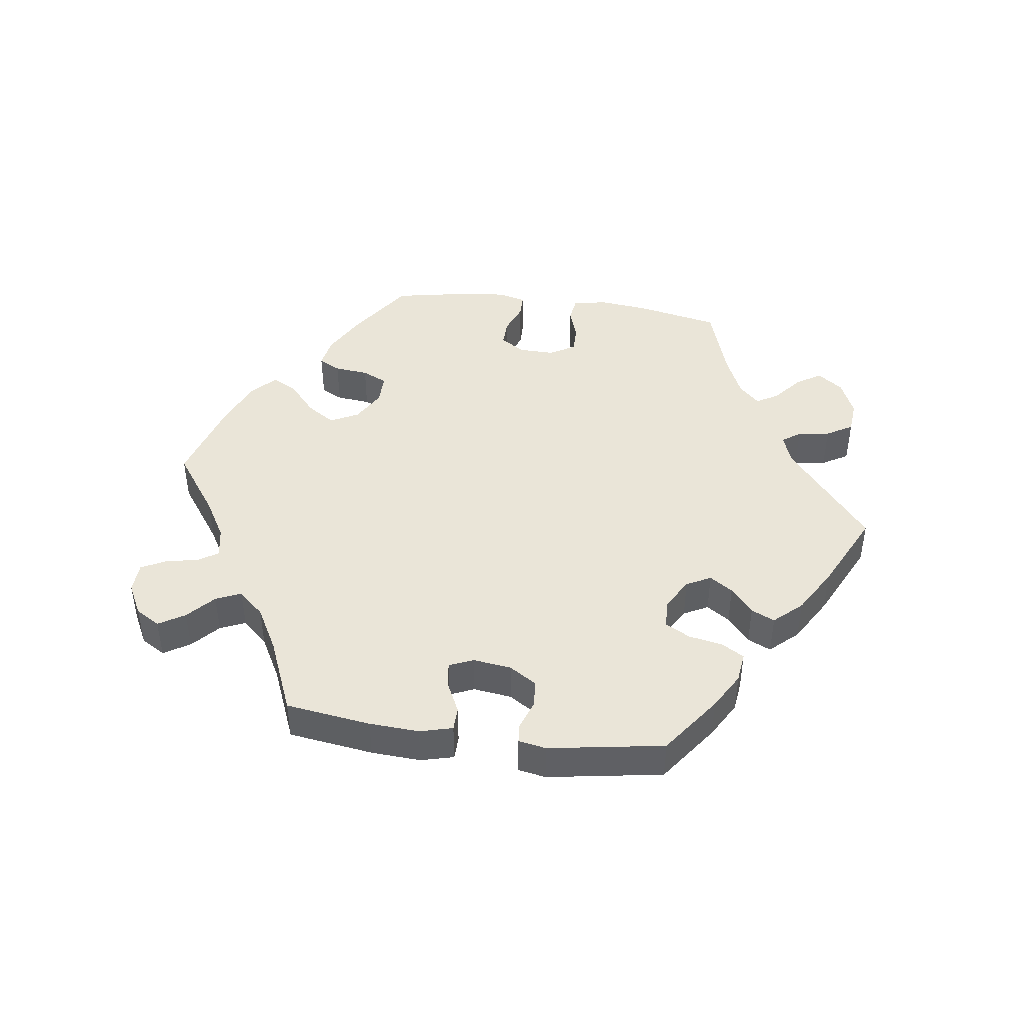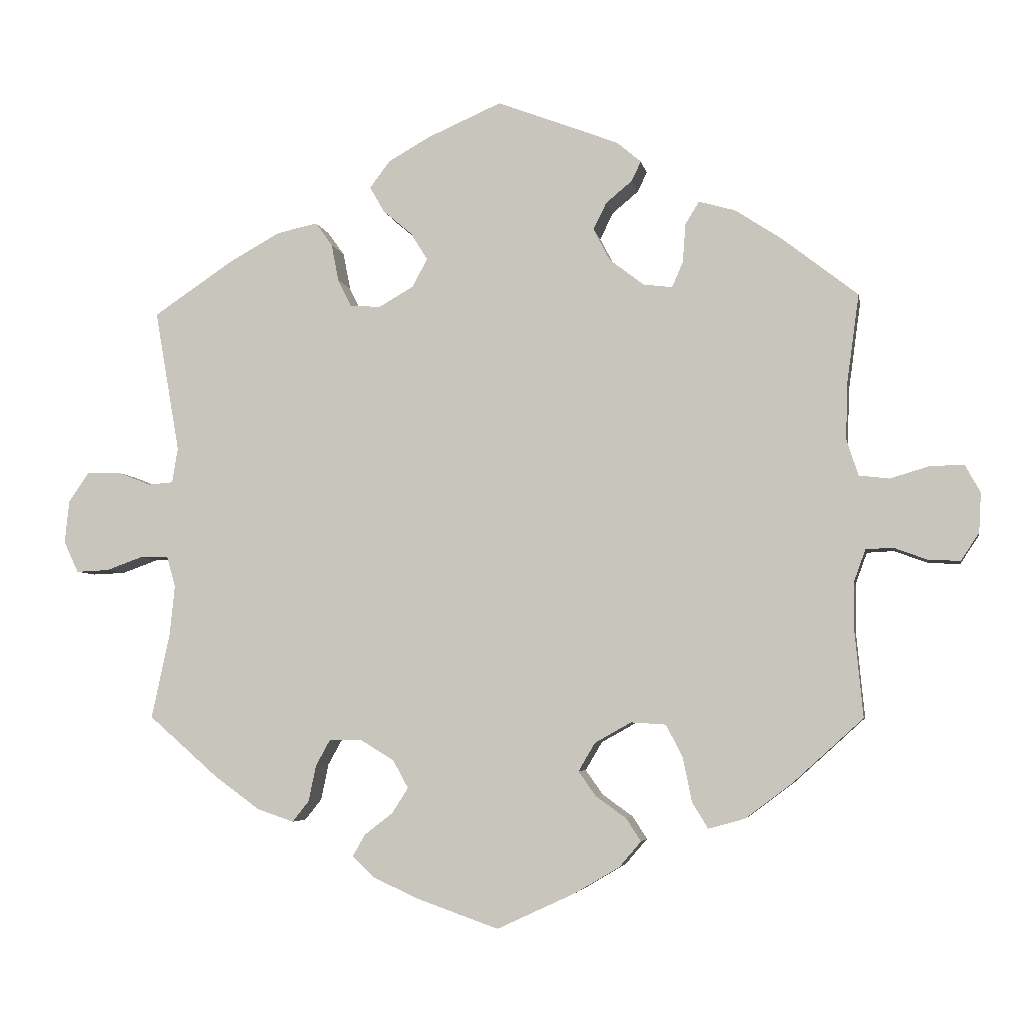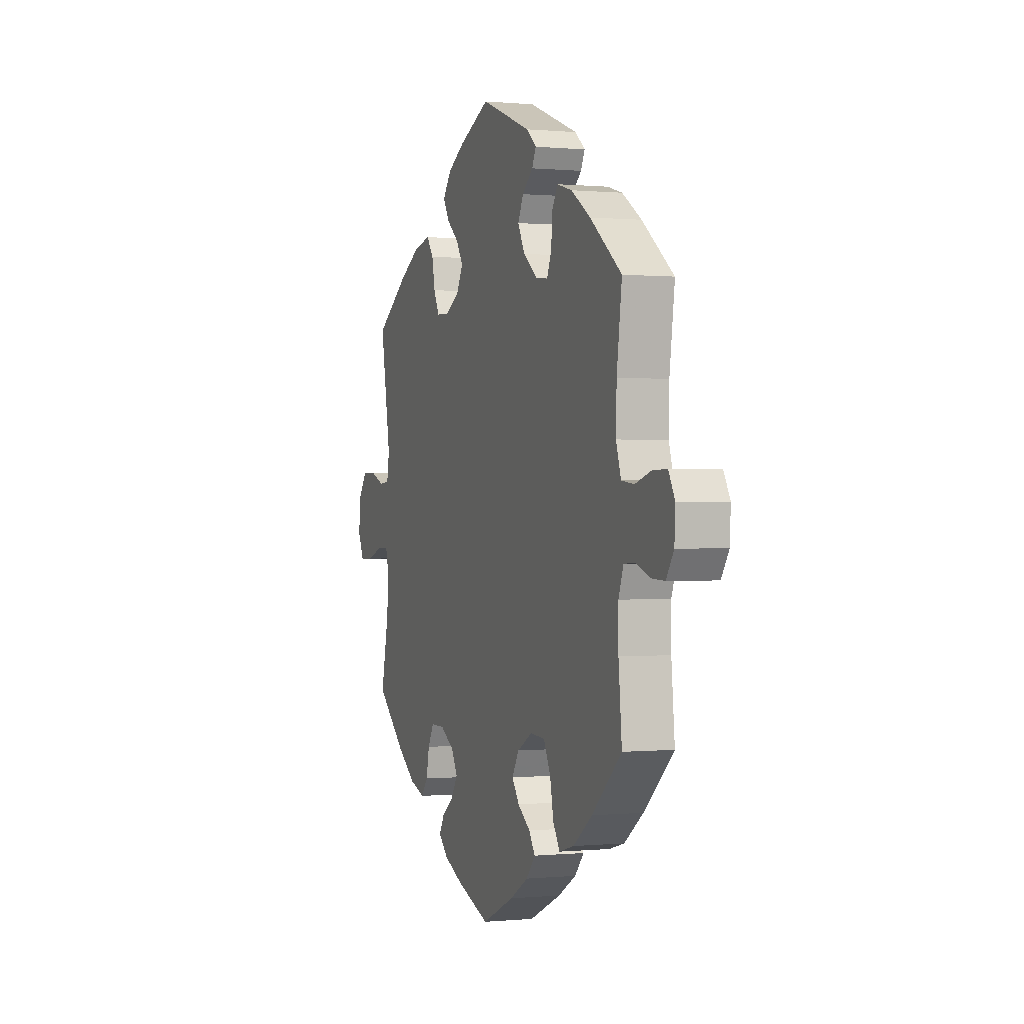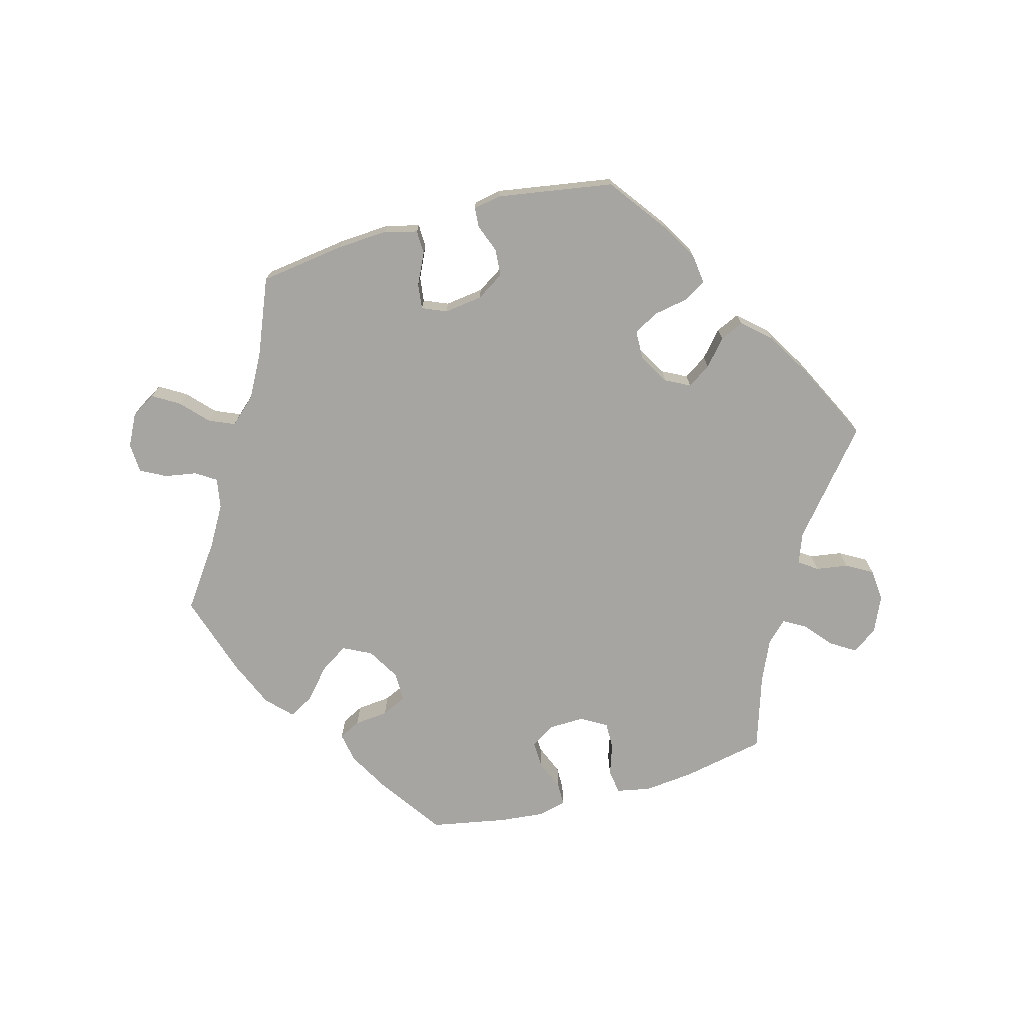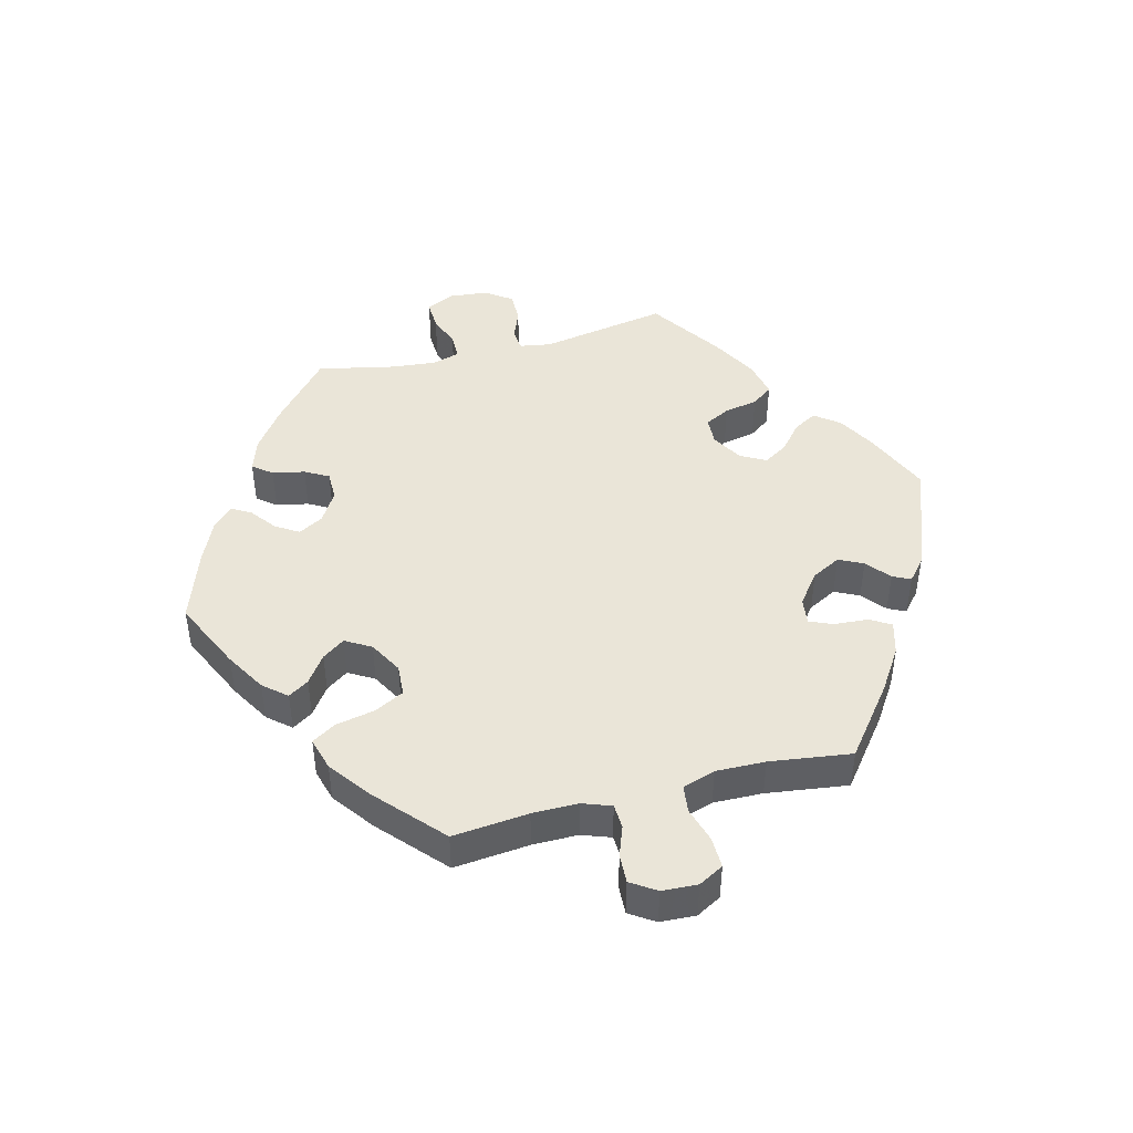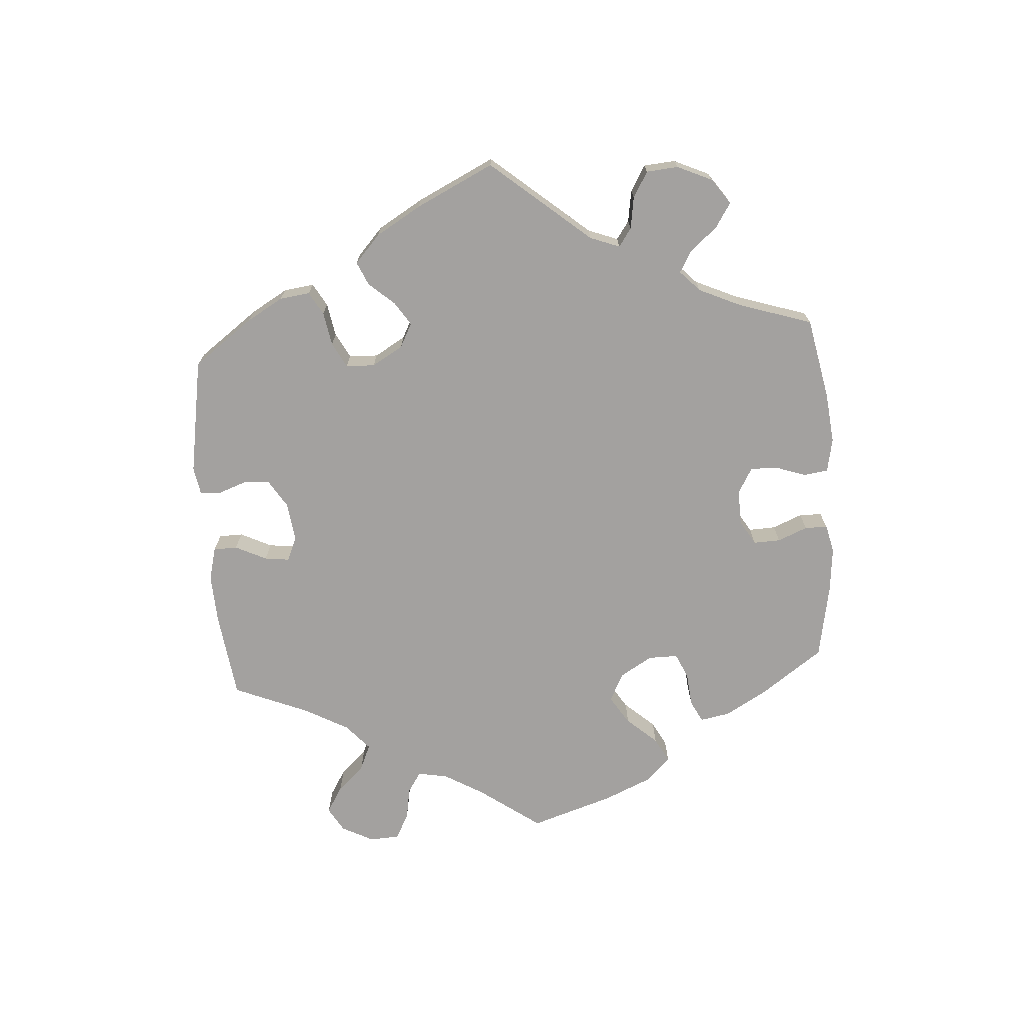
<metadata>
{"format":"obj","ext":"obj","renderer":"f3d","projection":"perspective","resolution":1024,"background":"white","views":[{"elev":44.8,"azim":-22.3,"up":"+Y"},{"elev":-4.8,"azim":-170.0,"up":"+Z"},{"elev":0.2,"azim":-109.9,"up":"+Z"},{"elev":-73.7,"azim":-14.7,"up":"+Y"},{"elev":45.4,"azim":-104.5,"up":"+Y"},{"elev":-72.3,"azim":63.9,"up":"+Y"}]}
</metadata>
<code>
v 0.102 0.07 0.533
v 0.158 0.07 0.501
v 0.186 0.07 0.464
v 0.166 0.07 0.429
v 0.126 0.07 0.395
v 0.103 0.07 0.358
v 0.124 0.07 0.319
v 0.171 0.07 0.292
v 0.213 0.07 0.294
v 0.232 0.07 0.332
v 0.242 0.07 0.383
v 0.265 0.07 0.415
v 0.321 0.07 0.403
v 0.391 0.07 0.364
v 0.501 0.07 0.29
v 0.467 0.07 0.095
v 0.475 0.07 0.047
v 0.509 0.07 0.044
v 0.555 0.07 0.062
v 0.601 0.07 0.062
v 0.629 0.07 0.022
v 0.635 0.07 -0.037
v 0.615 0.07 -0.08
v 0.57 0.07 -0.078
v 0.52 0.07 -0.06
v 0.481 0.07 -0.06
v 0.469 0.07 -0.102
v 0.476 0.07 -0.171
v 0.501 0.07 -0.288
v 0.405 0.07 -0.372
v 0.343 0.07 -0.417
v 0.293 0.07 -0.434
v 0.27 0.07 -0.405
v 0.26 0.07 -0.356
v 0.24 0.07 -0.32
v 0.195 0.07 -0.32
v 0.149 0.07 -0.348
v 0.128 0.07 -0.386
v 0.15 0.07 -0.421
v 0.189 0.07 -0.451
v 0.206 0.07 -0.481
v 0.174 0.07 -0.511
v 0.112 0.07 -0.539
v 0.001 0.07 -0.578
v -0.107 0.07 -0.528
v -0.168 0.07 -0.492
v -0.198 0.07 -0.457
v -0.178 0.07 -0.426
v -0.136 0.07 -0.396
v -0.112 0.07 -0.362
v -0.135 0.07 -0.323
v -0.185 0.07 -0.295
v -0.233 0.07 -0.298
v -0.256 0.07 -0.343
v -0.268 0.07 -0.403
v -0.29 0.07 -0.439
v -0.34 0.07 -0.425
v -0.403 0.07 -0.378
v -0.501 0.07 -0.289
v -0.49 0.07 -0.174
v -0.49 0.07 -0.105
v -0.506 0.07 -0.061
v -0.543 0.07 -0.059
v -0.589 0.07 -0.076
v -0.633 0.07 -0.078
v -0.658 0.07 -0.04
v -0.661 0.07 0.014
v -0.64 0.07 0.052
v -0.593 0.07 0.051
v -0.54 0.07 0.035
v -0.498 0.07 0.04
v -0.482 0.07 0.09
v -0.484 0.07 0.165
v -0.501 0.07 0.289
v -0.397 0.07 0.37
v -0.333 0.07 0.412
v -0.283 0.07 0.426
v -0.264 0.07 0.395
v -0.26 0.07 0.342
v -0.245 0.07 0.307
v -0.205 0.07 0.312
v -0.158 0.07 0.348
v -0.135 0.07 0.392
v -0.153 0.07 0.429
v -0.189 0.07 0.459
v -0.202 0.07 0.486
v -0.169 0.07 0.514
v -0.001 0.07 0.578
v 0.102 0 0.533
v 0.158 0 0.501
v 0.186 0 0.464
v 0.166 0 0.429
v 0.126 0 0.395
v 0.103 0 0.358
v 0.124 0 0.319
v 0.171 0 0.292
v 0.213 0 0.294
v 0.232 0 0.332
v 0.242 0 0.383
v 0.265 0 0.415
v 0.321 0 0.403
v 0.391 0 0.364
v 0.501 0 0.29
v 0.467 0 0.095
v 0.475 0 0.047
v 0.509 0 0.044
v 0.555 0 0.062
v 0.601 0 0.062
v 0.629 0 0.022
v 0.635 0 -0.037
v 0.615 0 -0.08
v 0.57 0 -0.078
v 0.52 0 -0.06
v 0.481 0 -0.06
v 0.469 0 -0.102
v 0.476 0 -0.171
v 0.501 0 -0.288
v 0.405 0 -0.372
v 0.343 0 -0.417
v 0.293 0 -0.434
v 0.27 0 -0.405
v 0.26 0 -0.356
v 0.24 0 -0.32
v 0.195 0 -0.32
v 0.149 0 -0.348
v 0.128 0 -0.386
v 0.15 0 -0.421
v 0.189 0 -0.451
v 0.206 0 -0.481
v 0.174 0 -0.511
v 0.112 0 -0.539
v 0.001 0 -0.578
v -0.107 0 -0.528
v -0.168 0 -0.492
v -0.198 0 -0.457
v -0.178 0 -0.426
v -0.136 0 -0.396
v -0.112 0 -0.362
v -0.135 0 -0.323
v -0.185 0 -0.295
v -0.233 0 -0.298
v -0.256 0 -0.343
v -0.268 0 -0.403
v -0.29 0 -0.439
v -0.34 0 -0.425
v -0.403 0 -0.378
v -0.501 0 -0.289
v -0.49 0 -0.174
v -0.49 0 -0.105
v -0.506 0 -0.061
v -0.543 0 -0.059
v -0.589 0 -0.076
v -0.633 0 -0.078
v -0.658 0 -0.04
v -0.661 0 0.014
v -0.64 0 0.052
v -0.593 0 0.051
v -0.54 0 0.035
v -0.498 0 0.04
v -0.482 0 0.09
v -0.484 0 0.165
v -0.501 0 0.289
v -0.397 0 0.37
v -0.333 0 0.412
v -0.283 0 0.426
v -0.264 0 0.395
v -0.26 0 0.342
v -0.245 0 0.307
v -0.205 0 0.312
v -0.158 0 0.348
v -0.135 0 0.392
v -0.153 0 0.429
v -0.189 0 0.459
v -0.202 0 0.486
v -0.169 0 0.514
v -0.001 0 0.578
f 84 85 86 87
f 83 84 87 88
f 82 83 88 1
f 76 77 78 79
f 76 79 80
f 73 74 75 76
f 72 73 76 80
f 71 72 80 81
f 67 68 69 70
f 67 70 71
f 66 67 71
f 63 64 65 66
f 62 63 66 71
f 61 62 71 81
f 57 58 59 60
f 54 55 56 57
f 53 54 57 60
f 52 53 60 61
f 46 47 48 49
f 46 49 50
f 45 46 50
f 44 45 50
f 43 44 50
f 42 43 50 51
f 39 40 41 42
f 38 39 42 51
f 31 32 33 34
f 31 34 35
f 28 29 30 31
f 27 28 31 35
f 26 27 35 36
f 22 23 24 25
f 22 25 26
f 21 22 26
f 18 19 20 21
f 17 18 21 26
f 16 17 26 36
f 10 11 12 13
f 9 10 13 14
f 2 3 4 5
f 2 5 6
f 1 2 6
f 82 1 6
f 81 82 6 7
f 61 81 7 8
f 52 61 8 9
f 37 38 51 52
f 16 36 37 52
f 15 16 52
f 9 14 15 52
f 175 174 173 172
f 176 175 172 171
f 89 176 171 170
f 167 166 165 164
f 168 167 164
f 164 163 162 161
f 168 164 161 160
f 169 168 160 159
f 158 157 156 155
f 159 158 155
f 159 155 154
f 154 153 152 151
f 159 154 151 150
f 169 159 150 149
f 148 147 146 145
f 145 144 143 142
f 148 145 142 141
f 149 148 141 140
f 137 136 135 134
f 138 137 134
f 138 134 133
f 138 133 132
f 138 132 131
f 139 138 131 130
f 130 129 128 127
f 139 130 127 126
f 122 121 120 119
f 123 122 119
f 119 118 117 116
f 123 119 116 115
f 124 123 115 114
f 113 112 111 110
f 114 113 110
f 114 110 109
f 109 108 107 106
f 114 109 106 105
f 124 114 105 104
f 101 100 99 98
f 102 101 98 97
f 93 92 91 90
f 94 93 90
f 94 90 89
f 94 89 170
f 95 94 170 169
f 96 95 169 149
f 97 96 149 140
f 140 139 126 125
f 140 125 124 104
f 140 104 103
f 140 103 102 97
f 1 89 90 2
f 2 90 91 3
f 3 91 92 4
f 4 92 93 5
f 5 93 94 6
f 6 94 95 7
f 7 95 96 8
f 8 96 97 9
f 9 97 98 10
f 10 98 99 11
f 11 99 100 12
f 12 100 101 13
f 13 101 102 14
f 14 102 103 15
f 15 103 104 16
f 16 104 105 17
f 17 105 106 18
f 18 106 107 19
f 19 107 108 20
f 20 108 109 21
f 21 109 110 22
f 22 110 111 23
f 23 111 112 24
f 24 112 113 25
f 25 113 114 26
f 26 114 115 27
f 27 115 116 28
f 28 116 117 29
f 29 117 118 30
f 30 118 119 31
f 31 119 120 32
f 32 120 121 33
f 33 121 122 34
f 34 122 123 35
f 35 123 124 36
f 36 124 125 37
f 37 125 126 38
f 38 126 127 39
f 39 127 128 40
f 40 128 129 41
f 41 129 130 42
f 42 130 131 43
f 43 131 132 44
f 44 132 133 45
f 45 133 134 46
f 46 134 135 47
f 47 135 136 48
f 48 136 137 49
f 49 137 138 50
f 50 138 139 51
f 51 139 140 52
f 52 140 141 53
f 53 141 142 54
f 54 142 143 55
f 55 143 144 56
f 56 144 145 57
f 57 145 146 58
f 58 146 147 59
f 59 147 148 60
f 60 148 149 61
f 61 149 150 62
f 62 150 151 63
f 63 151 152 64
f 64 152 153 65
f 65 153 154 66
f 66 154 155 67
f 67 155 156 68
f 68 156 157 69
f 69 157 158 70
f 70 158 159 71
f 71 159 160 72
f 72 160 161 73
f 73 161 162 74
f 74 162 163 75
f 75 163 164 76
f 76 164 165 77
f 77 165 166 78
f 78 166 167 79
f 79 167 168 80
f 80 168 169 81
f 81 169 170 82
f 82 170 171 83
f 83 171 172 84
f 84 172 173 85
f 85 173 174 86
f 86 174 175 87
f 87 175 176 88
f 88 176 89 1

</code>
